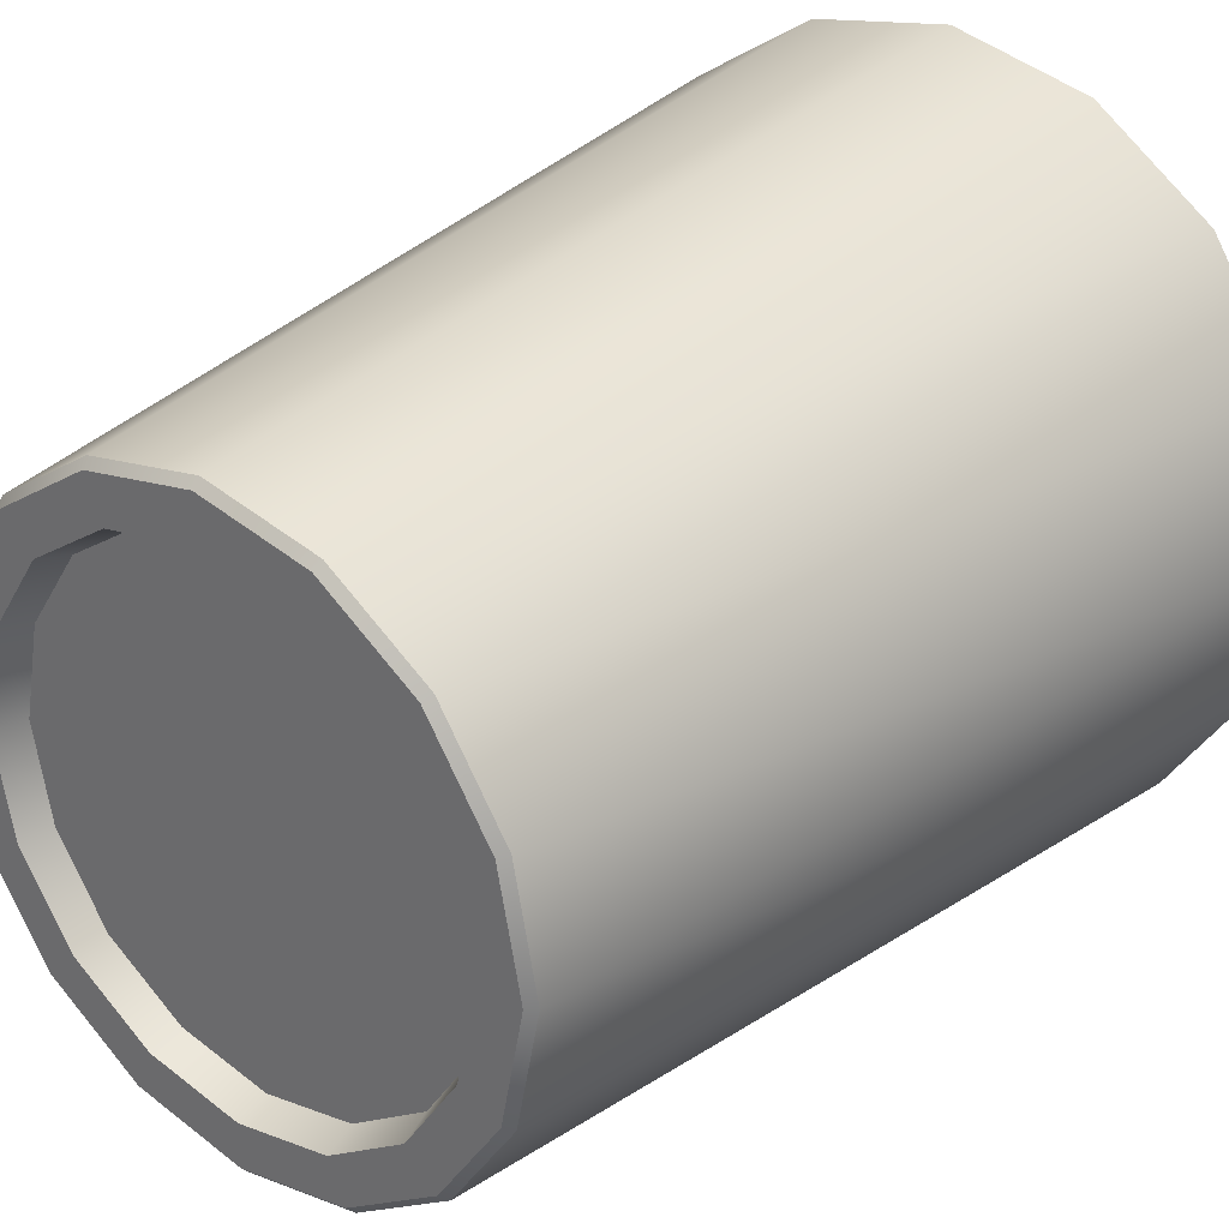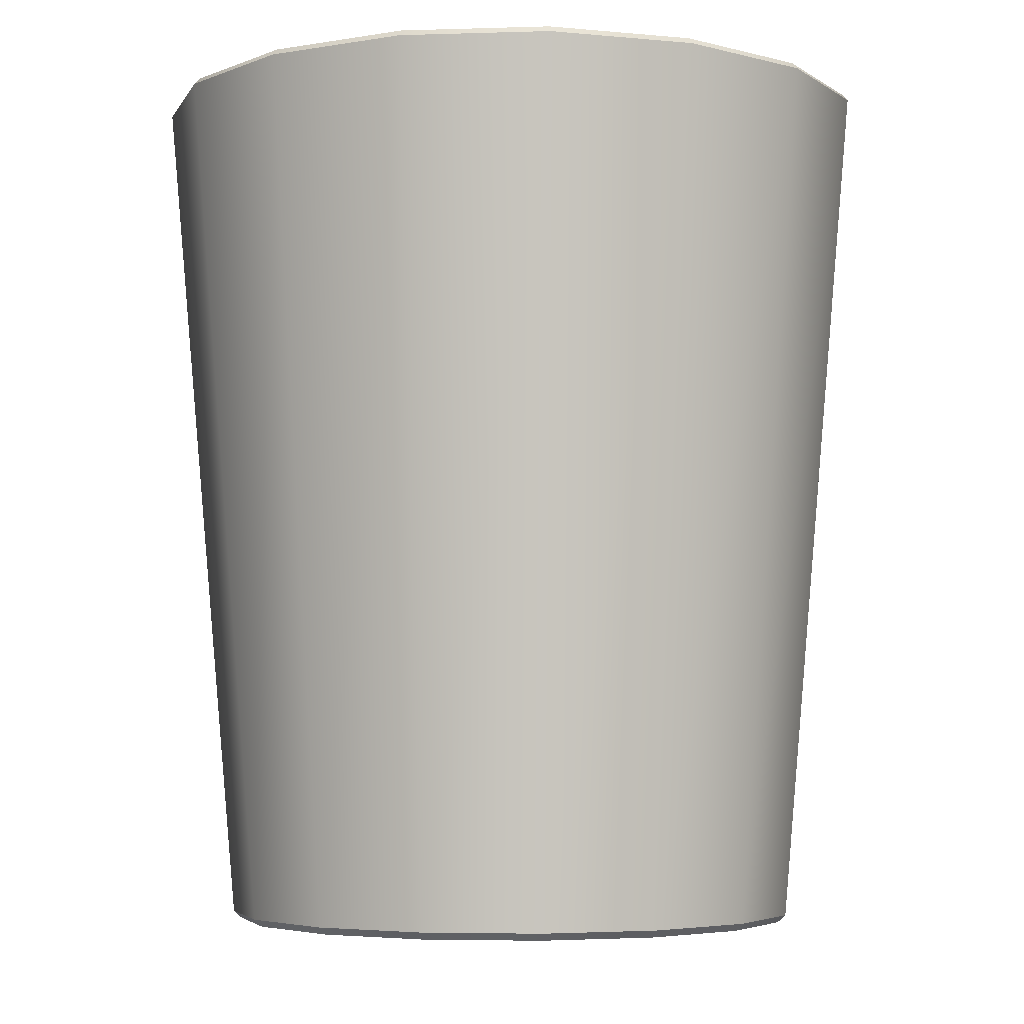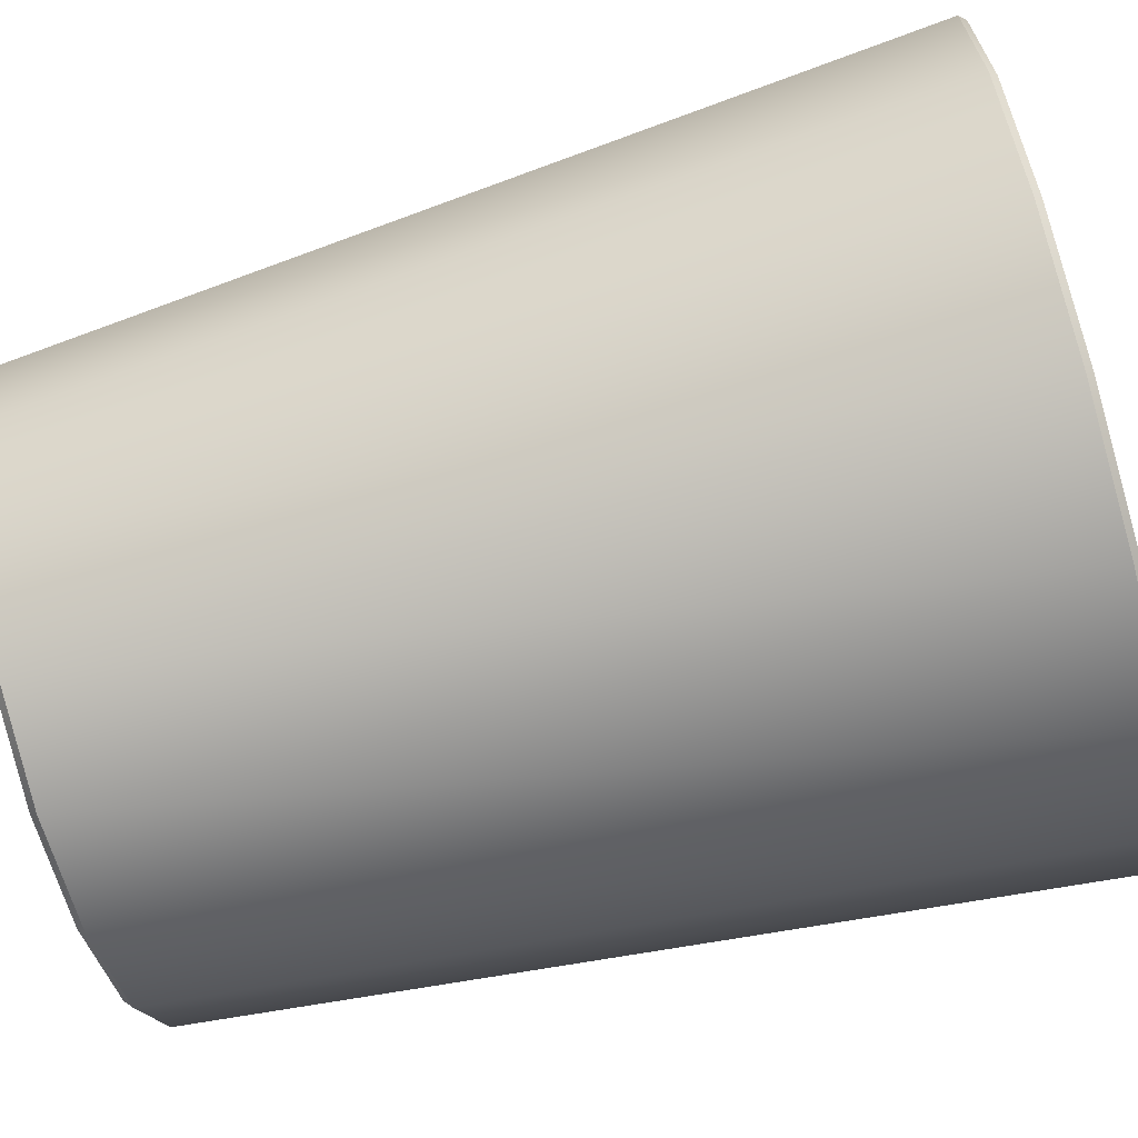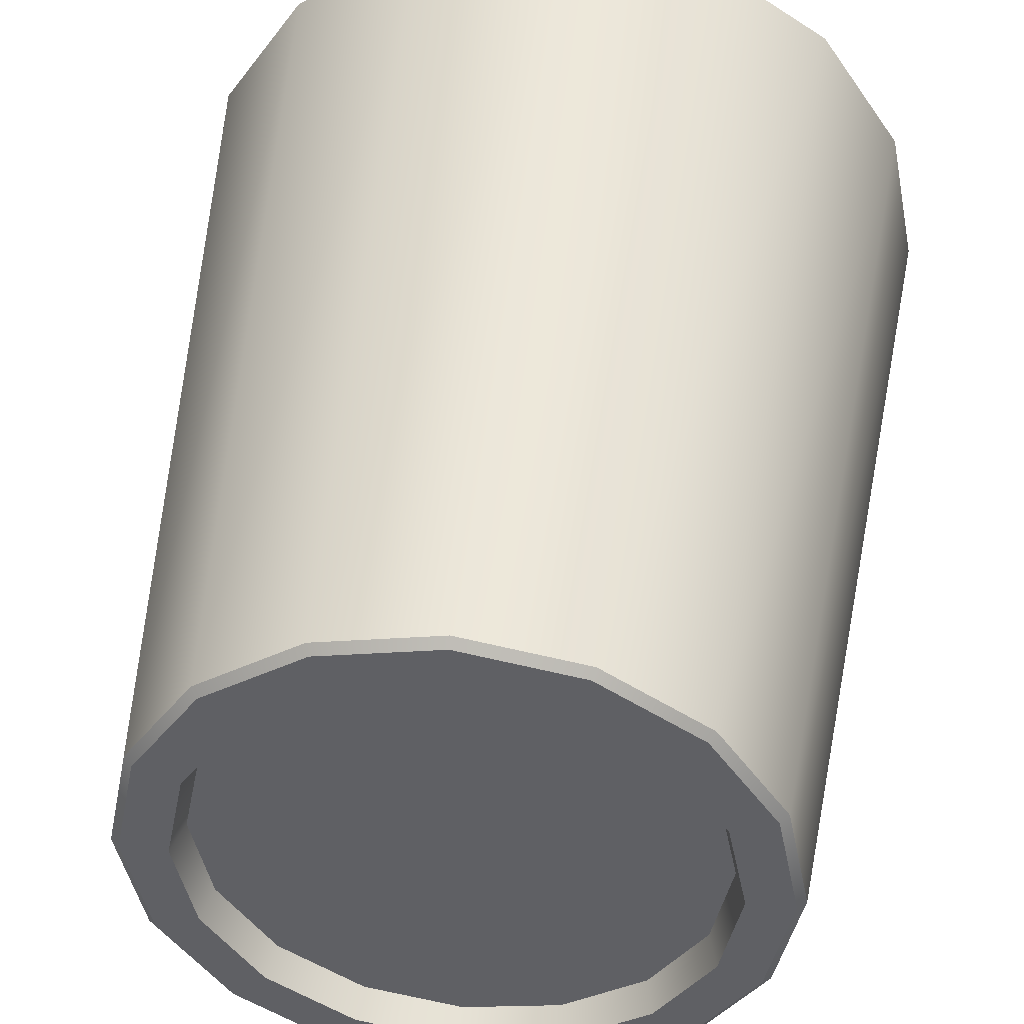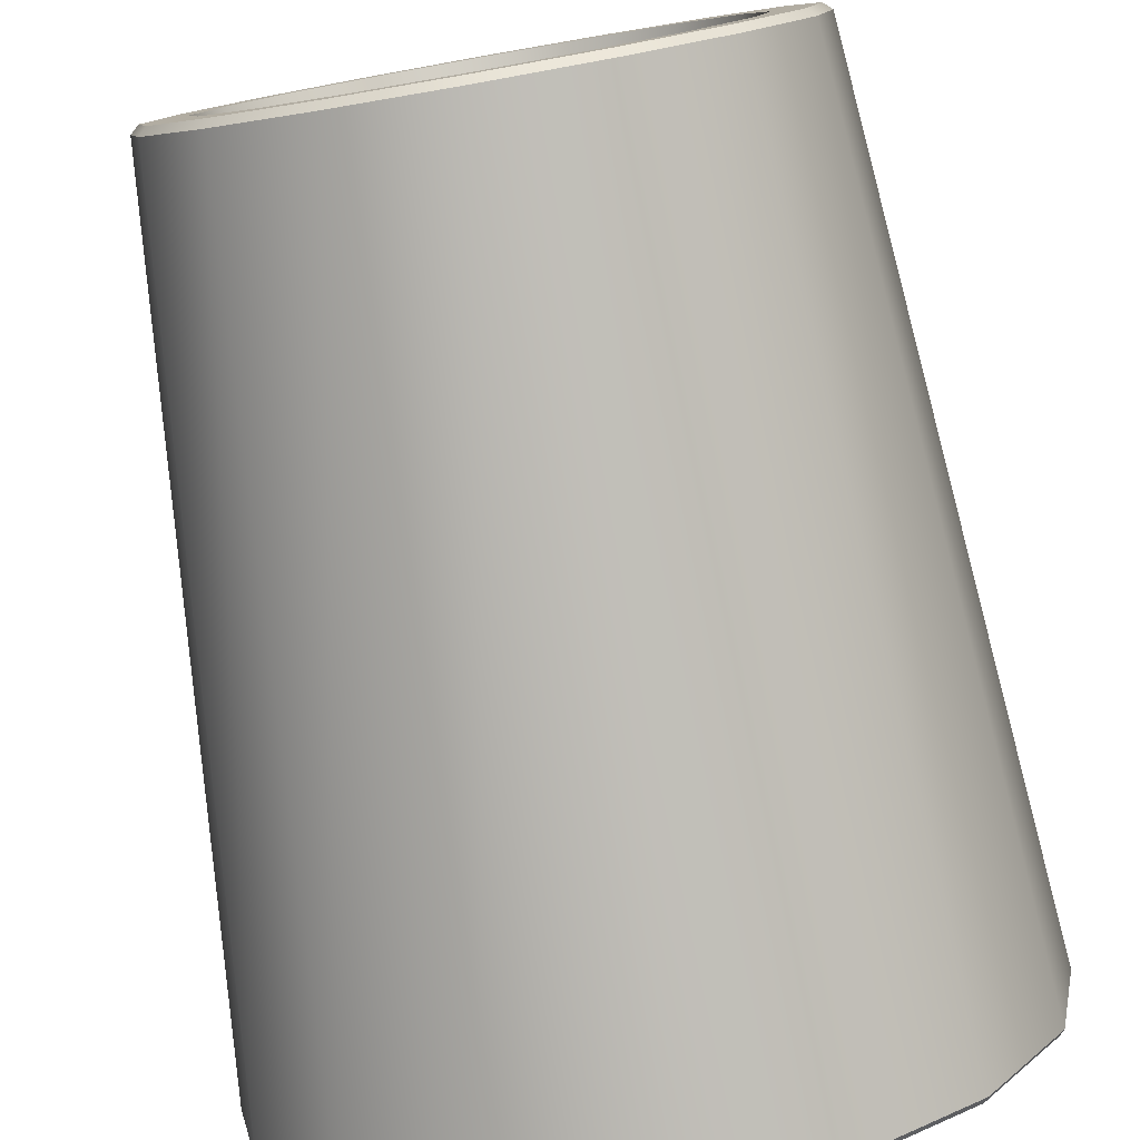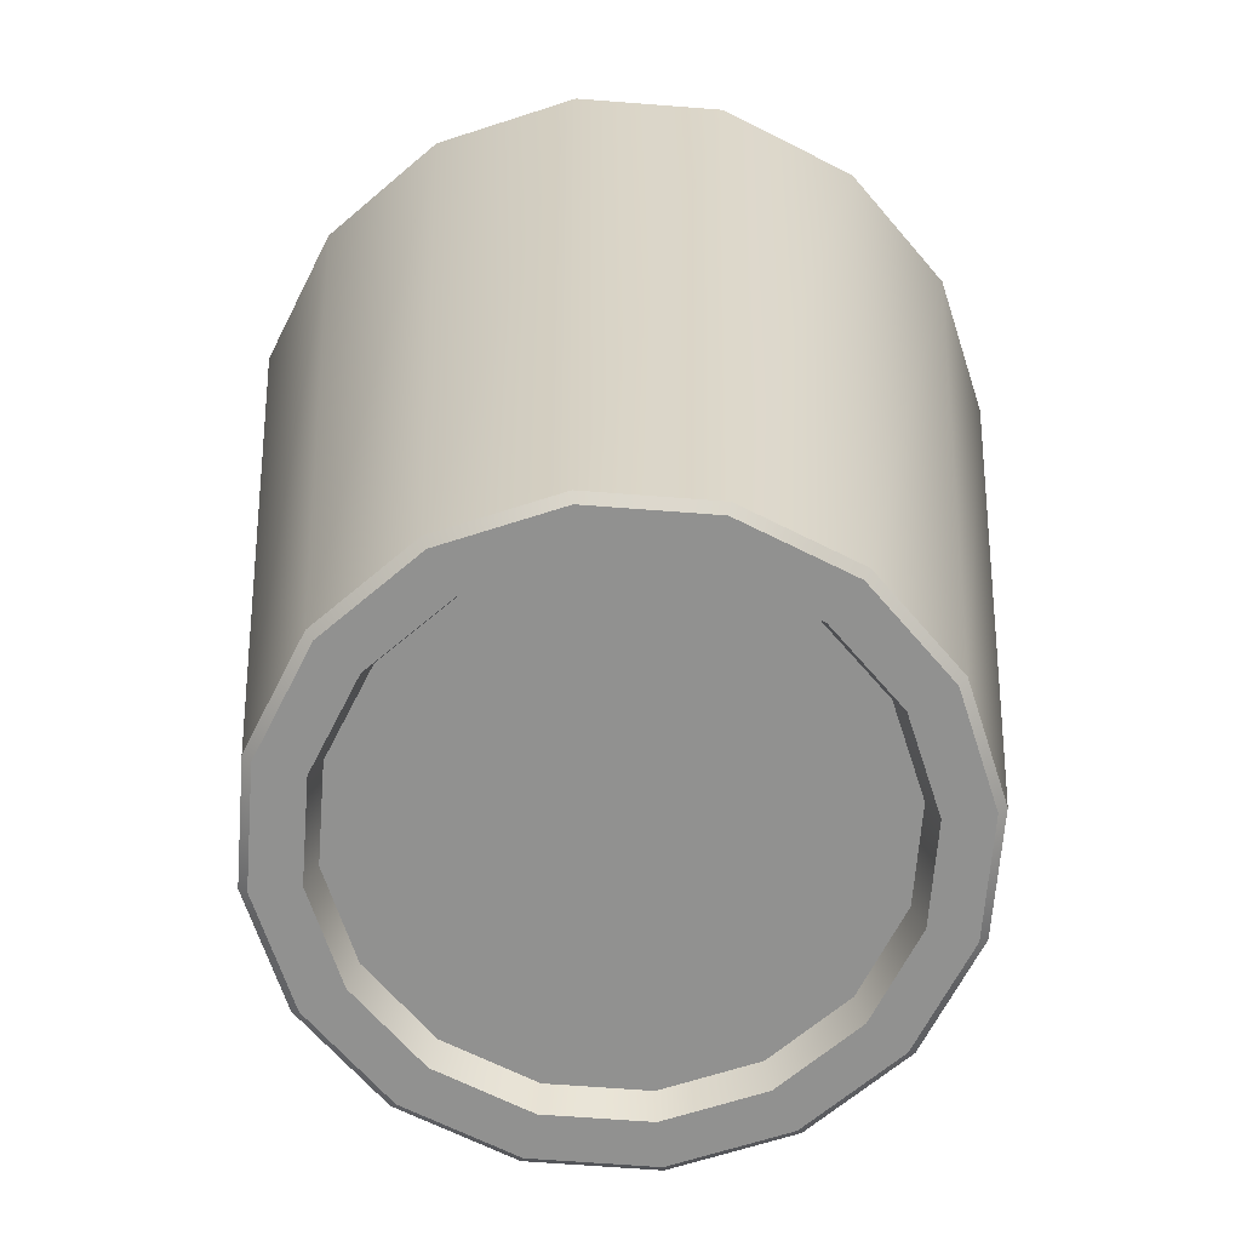
<metadata>
{"format":"obj","ext":"obj","renderer":"f3d","projection":"perspective","resolution":1024,"background":"white","views":[{"elev":30.2,"azim":40.2,"up":"+Z"},{"elev":-4.7,"azim":129.4,"up":"+Y"},{"elev":-73.6,"azim":105.1,"up":"+Z"},{"elev":45.5,"azim":6.4,"up":"+Z"},{"elev":-79.1,"azim":10.0,"up":"+Z"},{"elev":-65.9,"azim":96.8,"up":"+Y"}]}
</metadata>
<code>
g default
v 0.597 -6e-06 -0.2473
v 0.4569 -6e-06 -0.4569
v 0.2473 -6e-06 -0.597
v -3e-06 -1.1e-05 -0.6461
v -0.2473 -1.1e-05 -0.597
v -0.4569 0 -0.4569
v -0.597 0 -0.2473
v -0.6461 -6e-06 0
v -0.597 0 0.2473
v -0.4569 0 0.4569
v -0.2473 -1.1e-05 0.597
v -3e-06 -1.1e-05 0.6461
v 0.2473 -1.1e-05 0.597
v 0.4569 -6e-06 0.4569
v 0.597 -6e-06 0.2473
v 0.6461 0 0
v 0.5737 0.08017 -0.2376
v 0.4391 0.08017 -0.4391
v 0.2376 0.08017 -0.5737
v 0 0.08017 -0.621
v -0.2376 0.08017 -0.5737
v -0.4391 0.08016 -0.4391
v -0.5737 0.08017 -0.2376
v -0.621 0.08017 0
v -0.5737 0.08017 0.2376
v -0.4391 0.08016 0.4391
v -0.2376 0.08017 0.5737
v 0 0.08017 0.621
v 0.2376 0.08017 0.5737
v 0.4391 0.08017 0.4391
v 0.5737 0.08017 0.2376
v 0.621 0.08017 0
v 0 0.08017 0
v 0.503 0.2147 -0.2084
v 0.385 0.2147 -0.385
v 0.2084 0.2147 -0.503
v -3e-06 0.2147 -0.5445
v -0.2084 0.2147 -0.503
v -0.385 0.2147 -0.385
v -0.503 0.2147 -0.2084
v -0.5445 0.2147 0
v -0.503 0.2147 0.2084
v -0.385 0.2147 0.385
v -0.2084 0.2147 0.503
v -3e-06 0.2147 0.5445
v 0.2084 0.2147 0.503
v 0.385 0.2147 0.385
v 0.503 0.2147 0.2084
v 0.5445 0.2147 0
v 0 0.1691 0
v 0.9041 2.274 -0.3745
v 0.8899 2.291 -0.3686
v 0.6919 2.274 -0.6919
v 0.6811 2.291 -0.6811
v 0.3745 2.274 -0.9041
v 0.3686 2.291 -0.8899
v 0 2.274 -0.9786
v 0 2.291 -0.9632
v -0.3745 2.274 -0.9041
v -0.3686 2.291 -0.8899
v -0.6919 2.274 -0.6919
v -0.6811 2.291 -0.6811
v -0.9041 2.274 -0.3745
v -0.8899 2.291 -0.3686
v -0.9786 2.274 0
v -0.9632 2.291 0
v -0.9041 2.274 0.3745
v -0.8899 2.291 0.3686
v -0.6919 2.274 0.6919
v -0.6811 2.291 0.6811
v -0.3745 2.274 0.9041
v -0.3686 2.291 0.8899
v 0 2.274 0.9786
v 0 2.291 0.9632
v 0.3745 2.274 0.9041
v 0.3686 2.291 0.8899
v 0.6919 2.274 0.6919
v 0.6811 2.291 0.6811
v 0.9041 2.274 0.3745
v 0.8899 2.291 0.3686
v 0.9786 2.274 0
v 0.9632 2.291 0
v 0.7943 2.291 -0.329
v 0.7785 2.276 -0.3225
v 0.608 2.291 -0.608
v 0.5958 2.276 -0.5958
v 0.329 2.291 -0.7943
v 0.3225 2.276 -0.7785
v 0 2.291 -0.8598
v 0 2.276 -0.8426
v -0.329 2.291 -0.7943
v -0.3225 2.276 -0.7785
v -0.608 2.291 -0.608
v -0.5958 2.276 -0.5958
v -0.7943 2.291 -0.329
v -0.7785 2.276 -0.3225
v -0.8598 2.291 0
v -0.8426 2.276 0
v -0.7943 2.291 0.329
v -0.7785 2.276 0.3225
v -0.608 2.291 0.608
v -0.5958 2.276 0.5958
v -0.329 2.291 0.7943
v -0.3225 2.276 0.7785
v 0 2.291 0.8598
v 0 2.276 0.8426
v 0.329 2.291 0.7943
v 0.3225 2.276 0.7785
v 0.608 2.291 0.608
v 0.5958 2.276 0.5958
v 0.7943 2.291 0.329
v 0.7785 2.276 0.3225
v 0.8598 2.291 0
v 0.8426 2.276 0
v 0.7023 0 -0.2909
v 0.7222 0.01944 -0.2992
v 0.5375 0 -0.5375
v 0.5528 0.01944 -0.5528
v 0.2909 0 -0.7023
v 0.2992 0.01944 -0.7222
v -3e-06 -1.1e-05 -0.7601
v -6e-06 0.01944 -0.7817
v -0.2909 0 -0.7023
v -0.2992 0.01944 -0.7222
v -0.5375 0 -0.5375
v -0.5528 0.01944 -0.5528
v -0.7023 0 -0.2909
v -0.7222 0.01944 -0.2992
v -0.7601 0 0
v -0.7817 0.01944 0
v -0.7023 0 0.2909
v -0.7222 0.01944 0.2992
v -0.5375 0 0.5375
v -0.5528 0.01944 0.5528
v -0.2909 0 0.7023
v -0.2992 0.01944 0.7222
v -3e-06 -1.1e-05 0.7601
v -6e-06 0.01944 0.7817
v 0.2909 0 0.7023
v 0.2992 0.01944 0.7222
v 0.5375 0 0.5375
v 0.5528 0.01944 0.5528
v 0.7023 0 0.2909
v 0.7222 0.01944 0.2992
v 0.7601 -6e-06 0
v 0.7817 0.01944 0
g pCylinder21
f 2 1 17 18
f 3 2 18 19
f 4 3 19 20
f 5 4 20 21
f 6 5 21 22
f 7 6 22 23
f 8 7 23 24
f 9 8 24 25
f 10 9 25 26
f 11 10 26 27
f 12 11 27 28
f 13 12 28 29
f 14 13 29 30
f 15 14 30 31
f 16 15 31 32
f 1 16 32 17
f 18 17 33
f 19 18 33
f 20 19 33
f 21 20 33
f 22 21 33
f 23 22 33
f 24 23 33
f 25 24 33
f 26 25 33
f 27 26 33
f 28 27 33
f 29 28 33
f 30 29 33
f 31 30 33
f 32 31 33
f 17 32 33
f 34 35 50
f 35 36 50
f 36 37 50
f 37 38 50
f 38 39 50
f 39 40 50
f 40 41 50
f 41 42 50
f 42 43 50
f 43 44 50
f 44 45 50
f 45 46 50
f 46 47 50
f 47 48 50
f 48 49 50
f 49 34 50
f 51 52 82 81
f 52 51 53 54
f 54 53 55 56
f 56 55 57 58
f 58 57 59 60
f 60 59 61 62
f 62 61 63 64
f 64 63 65 66
f 66 65 67 68
f 68 67 69 70
f 70 69 71 72
f 72 71 73 74
f 74 73 75 76
f 76 75 77 78
f 78 77 79 80
f 80 79 81 82
f 83 84 114 113
f 84 83 85 86
f 86 85 87 88
f 88 87 89 90
f 90 89 91 92
f 92 91 93 94
f 94 93 95 96
f 96 95 97 98
f 98 97 99 100
f 100 99 101 102
f 102 101 103 104
f 104 103 105 106
f 106 105 107 108
f 108 107 109 110
f 110 109 111 112
f 112 111 113 114
f 52 54 85 83
f 54 56 87 85
f 56 58 89 87
f 58 60 91 89
f 60 62 93 91
f 62 64 95 93
f 64 66 97 95
f 66 68 99 97
f 68 70 101 99
f 70 72 103 101
f 72 74 105 103
f 74 76 107 105
f 76 78 109 107
f 78 80 111 109
f 80 82 113 111
f 82 52 83 113
f 84 86 35 34
f 86 88 36 35
f 88 90 37 36
f 90 92 38 37
f 92 94 39 38
f 94 96 40 39
f 96 98 41 40
f 98 100 42 41
f 100 102 43 42
f 102 104 44 43
f 104 106 45 44
f 106 108 46 45
f 108 110 47 46
f 110 112 48 47
f 112 114 49 48
f 114 84 34 49
f 115 116 146 145
f 116 115 117 118
f 118 117 119 120
f 120 119 121 122
f 122 121 123 124
f 124 123 125 126
f 126 125 127 128
f 128 127 129 130
f 130 129 131 132
f 132 131 133 134
f 134 133 135 136
f 136 135 137 138
f 138 137 139 140
f 140 139 141 142
f 142 141 143 144
f 144 143 145 146
f 117 115 1 2
f 119 117 2 3
f 121 119 3 4
f 123 121 4 5
f 125 123 5 6
f 127 125 6 7
f 129 127 7 8
f 131 129 8 9
f 133 131 9 10
f 135 133 10 11
f 137 135 11 12
f 139 137 12 13
f 141 139 13 14
f 143 141 14 15
f 145 143 15 16
f 115 145 16 1
f 116 118 53 51
f 118 120 55 53
f 120 122 57 55
f 122 124 59 57
f 124 126 61 59
f 126 128 63 61
f 128 130 65 63
f 130 132 67 65
f 132 134 69 67
f 134 136 71 69
f 136 138 73 71
f 138 140 75 73
f 140 142 77 75
f 142 144 79 77
f 144 146 81 79
f 146 116 51 81

</code>
